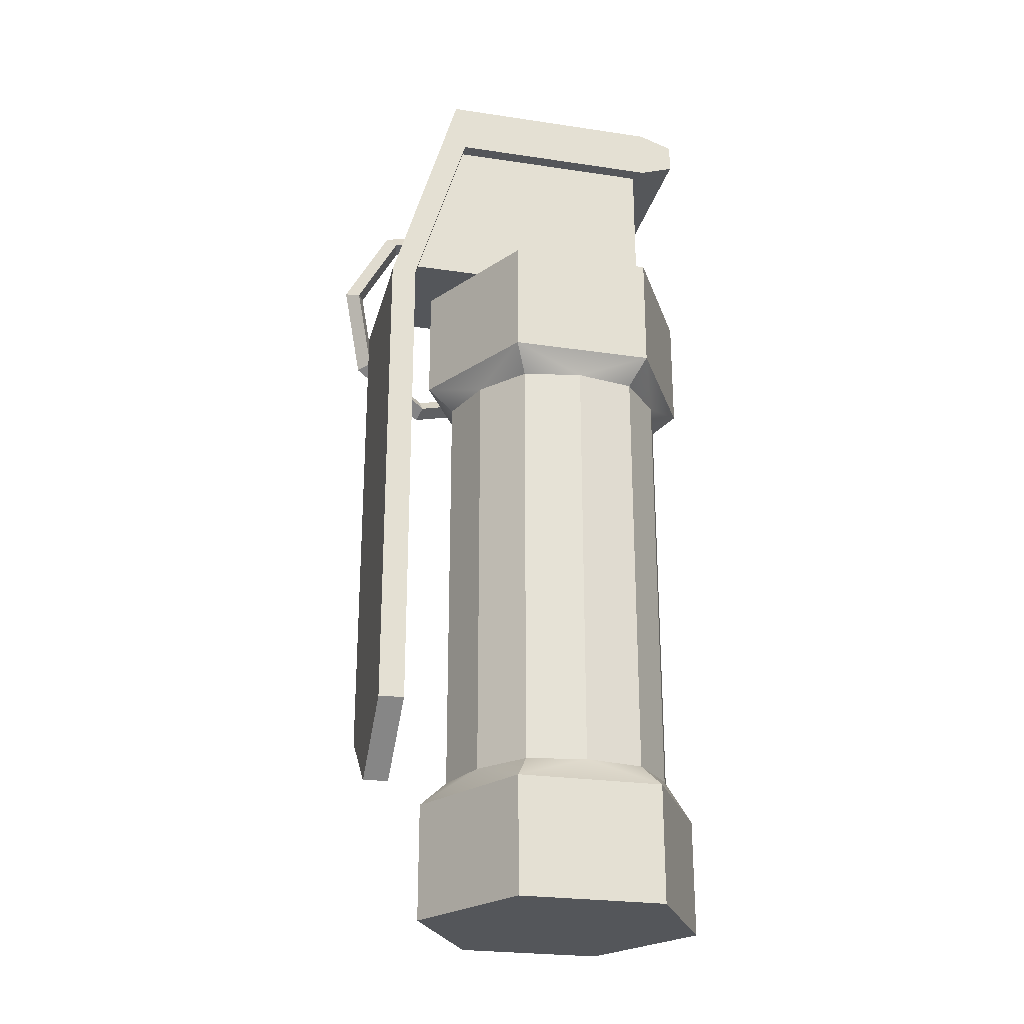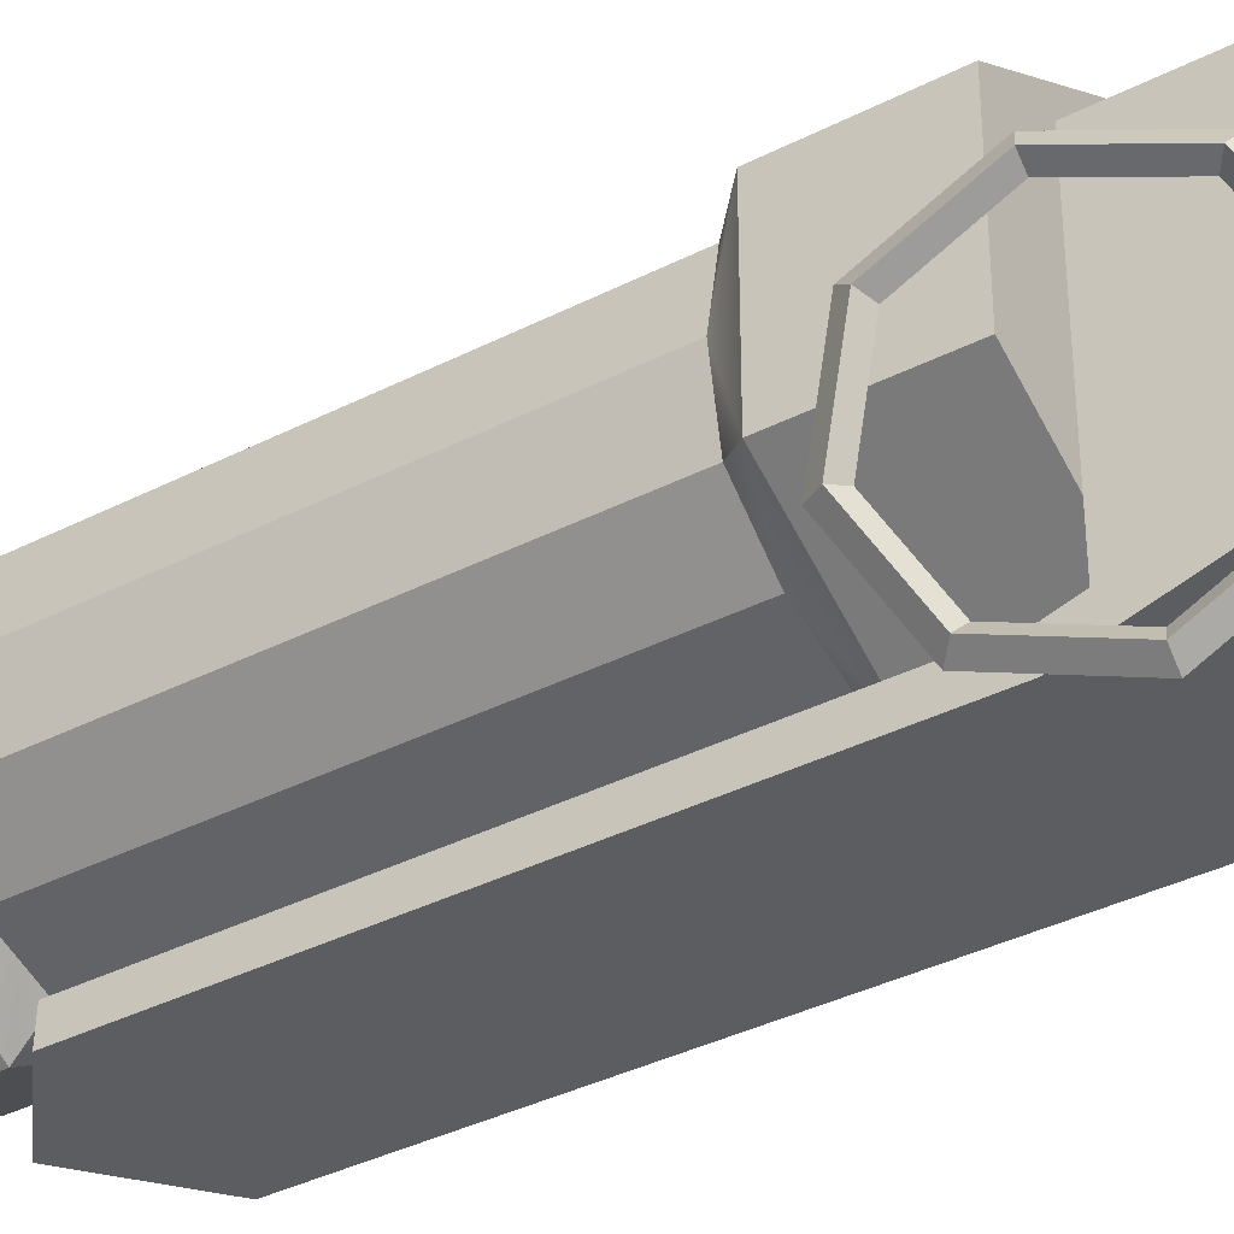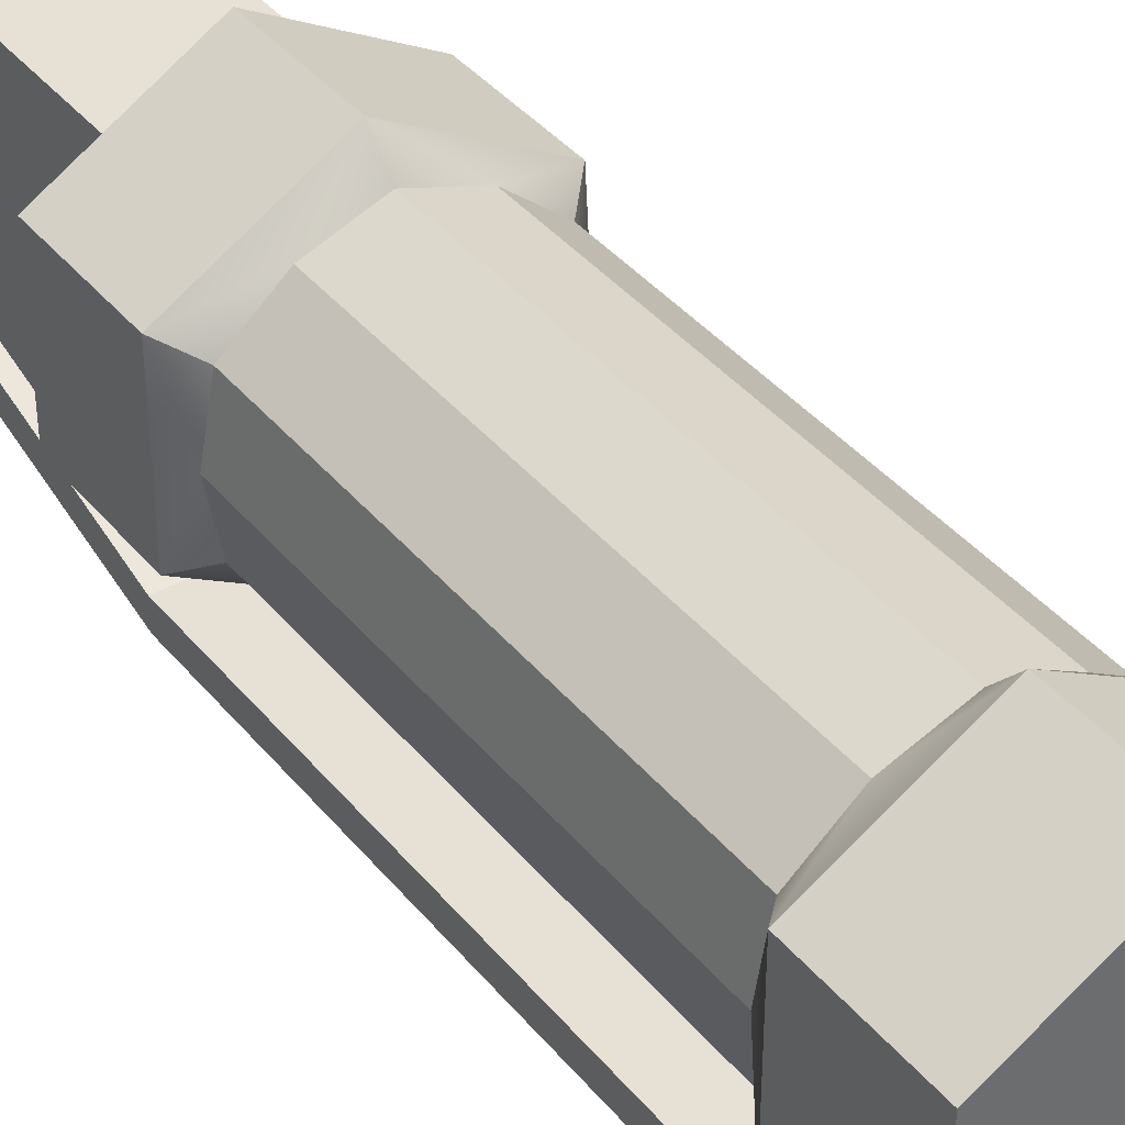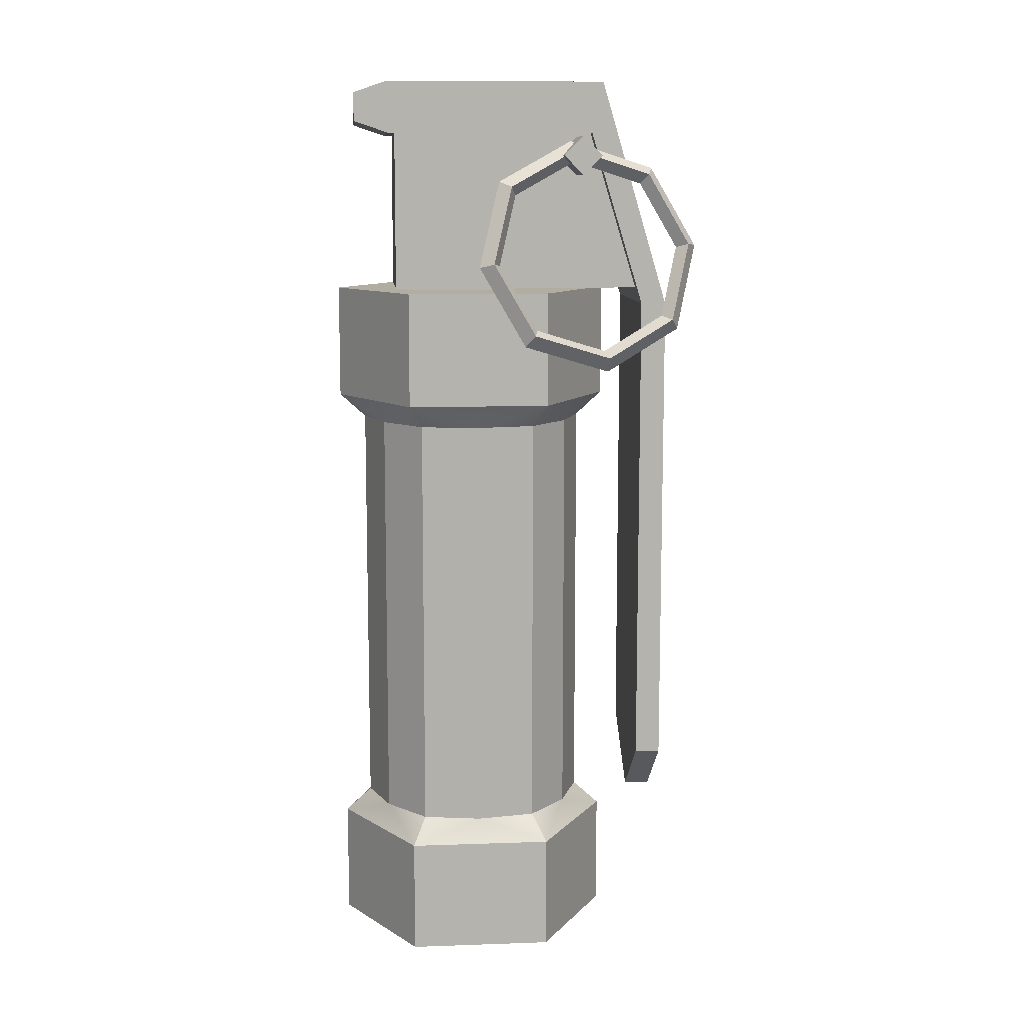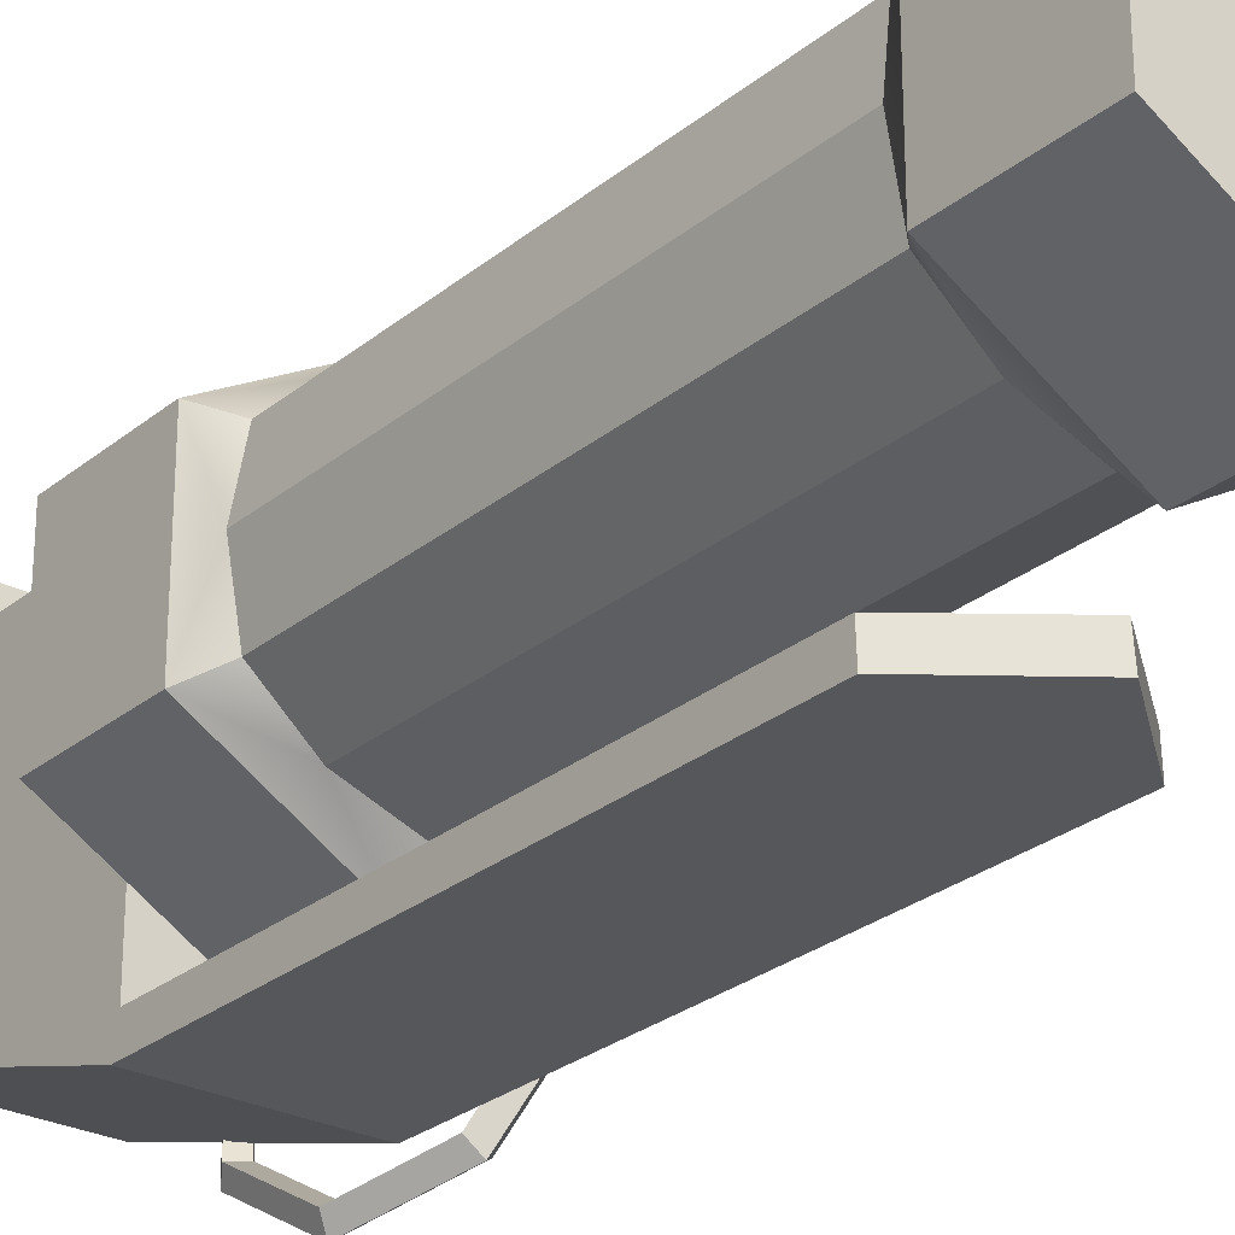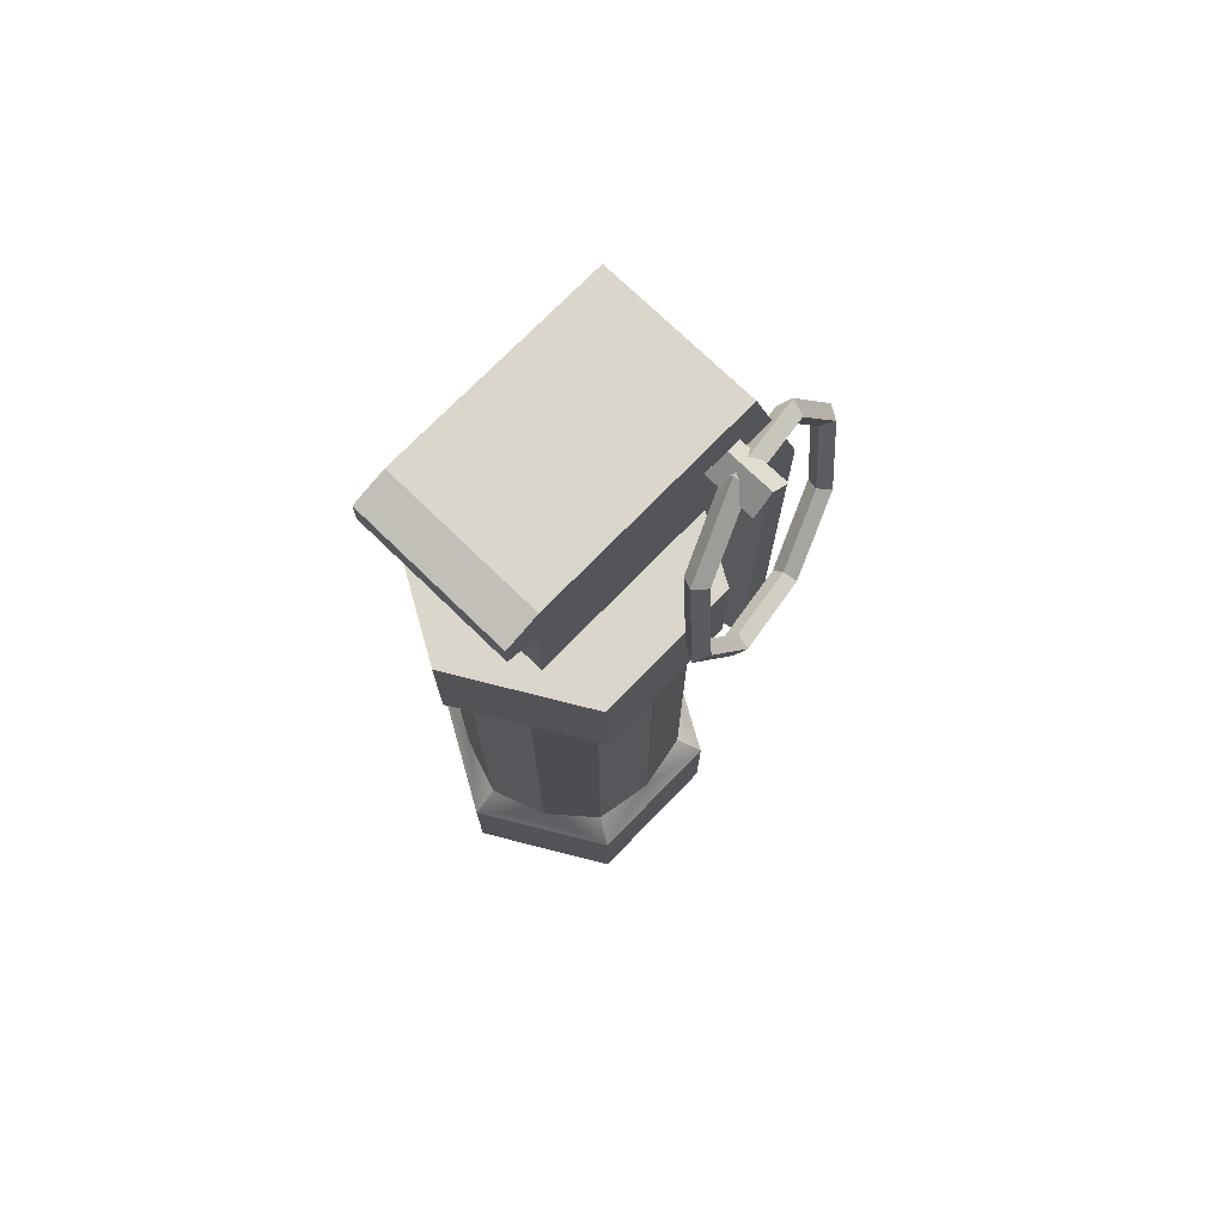
<metadata>
{"format":"obj","ext":"obj","renderer":"f3d","projection":"perspective","resolution":1024,"background":"white","views":[{"elev":-25.3,"azim":-103.5,"up":"+Y"},{"elev":-36.1,"azim":124.0,"up":"+Z"},{"elev":39.2,"azim":-34.9,"up":"+Z"},{"elev":10.4,"azim":85.0,"up":"+Y"},{"elev":-27.0,"azim":-38.7,"up":"+Z"},{"elev":73.6,"azim":44.2,"up":"+Y"}]}
</metadata>
<code>
v -0.0237 0.06527 0.01368
v -0.0237 0.06527 -0.01368
v -0 0.06527 -0.02737
v 0.0237 0.06527 -0.01368
v 0.0237 0.06527 0.01368
v 0 0.06527 0.02737
v -0.0237 0.04312 0.01368
v -0.0237 0.04312 -0.01368
v -0 0.04312 -0.02737
v 0.0237 0.04312 -0.01368
v 0.0237 0.04312 0.01368
v 0 0.04312 0.02737
v 0 0.06527 0
v -0.01931 0.03853 0.01115
v -0.01931 0.03853 -0.01115
v -0 0.03853 -0.0223
v 0.01931 0.03853 -0.01115
v 0.01931 0.03853 0.01115
v 0 0.03853 0.0223
v 0.01069 0.03853 -0.01851
v 0.02137 0.03853 0
v 0.01069 0.03853 0.01851
v -0.01069 0.03853 0.01851
v -0.02137 0.03853 0
v -0.01069 0.03853 -0.01851
v -0.0237 -0.06991 -0.01368
v -0.0237 -0.06991 0.01368
v -0 -0.06991 0.02737
v 0.0237 -0.06991 0.01368
v 0.0237 -0.06991 -0.01368
v 0 -0.06991 -0.02737
v -0.0237 -0.04777 -0.01368
v -0.0237 -0.04777 0.01368
v -0 -0.04777 0.02737
v 0.0237 -0.04777 0.01368
v 0.0237 -0.04777 -0.01368
v 0 -0.04777 -0.02737
v 0 -0.06991 0
v -0.01931 -0.04317 -0.01115
v -0.01931 -0.04317 0.01115
v -0 -0.04317 0.0223
v 0.01931 -0.04317 0.01115
v 0.01931 -0.04317 -0.01115
v 0 -0.04317 -0.0223
v 0.01069 -0.04317 0.01851
v 0.02137 -0.04317 0
v 0.01069 -0.04317 -0.01851
v -0.01069 -0.04317 -0.01851
v -0.02137 -0.04317 0
v -0.01069 -0.04317 0.01851
v 0.02137 0.01231 0
v 0.01931 0.01231 0.01115
v 0.01069 0.01231 0.01851
v -0 0.01231 0.0223
v -0.01069 0.01231 0.01851
v -0.01931 0.01231 0.01115
v -0.02137 0.01231 0
v -0.01931 0.01231 -0.01115
v -0.01069 0.01231 -0.01851
v -0 0.01231 -0.0223
v 0.01069 0.01231 -0.01851
v 0.01931 0.01231 -0.01115
v 0.02137 -0.01696 0
v 0.01931 -0.01696 0.01115
v 0.01069 -0.01696 0.01851
v -0 -0.01696 0.0223
v -0.01069 -0.01696 0.01851
v -0.01931 -0.01696 0.01115
v -0.02137 -0.01696 0
v -0.01931 -0.01696 -0.01115
v -0.01069 -0.01696 -0.01851
v -0 -0.01696 -0.0223
v 0.01069 -0.01696 -0.01851
v 0.01931 -0.01696 -0.01115
v 0.0122 0.0657 0.01583
v 0.0122 0.0657 -0.03263
v 0.0122 0.09632 0.01583
v 0.0122 0.09632 -0.02452
v -0.0122 0.09632 0.01583
v -0.0122 0.09632 -0.02452
v -0.0122 0.0657 0.01583
v -0.0122 0.0657 -0.03263
v -0.009649 0.0657 0.01349
v -0.009649 0.0657 -0.008585
v 0.009649 0.0657 -0.008585
v 0.009649 0.0657 0.01349
v -0.009649 0.05659 0.01349
v -0.009649 0.05659 -0.008585
v 0.009649 0.05659 -0.008585
v 0.009649 0.05659 0.01349
v 0.01486 0.09632 0.01727
v 0.01486 0.09632 -0.02331
v 0.01486 0.1062 0.01727
v 0.01486 0.1062 -0.02544
v -0.01486 0.1062 0.01727
v -0.01486 0.1062 -0.02544
v -0.01486 0.09632 0.01727
v -0.01486 0.09632 -0.02331
v -0.01486 0.06269 -0.03358
v 0.01486 0.06269 -0.03358
v -0.01486 0.06251 -0.03844
v 0.01486 0.06251 -0.03844
v -0.01486 -0.03155 -0.03358
v 0.01486 -0.03155 -0.03358
v -0.01486 -0.03172 -0.03844
v 0.01486 -0.03172 -0.03844
v 0.000709 -0.04344 -0.03844
v 0.000468 -0.04327 -0.03358
v -0.01486 0.09852 0.02379
v 0.01486 0.09852 0.02379
v 0.01486 0.104 0.02379
v -0.01486 0.104 0.02379
v 0.01595 0.08645 -0.03283
v 0.01848 0.09069 -0.01927
v 0.02324 0.08424 -0.007271
v 0.02745 0.07086 -0.003864
v 0.02863 0.05839 -0.01104
v 0.0261 0.05414 -0.0246
v 0.02133 0.0606 -0.0366
v 0.01713 0.07398 -0.04001
v 0.01733 0.08829 -0.03441
v 0.02011 0.09295 -0.01954
v 0.02533 0.08587 -0.006384
v 0.02994 0.0712 -0.002648
v 0.03123 0.05753 -0.01052
v 0.02846 0.05287 -0.02539
v 0.02323 0.05995 -0.03854
v 0.01863 0.07462 -0.04228
v 0.01313 0.0873 -0.03333
v 0.01591 0.09197 -0.01843
v 0.01765 0.09469 -0.01869
v 0.01457 0.08951 -0.03521
v 0.02115 0.08487 -0.005239
v 0.02345 0.08682 -0.004069
v 0.02576 0.07016 -0.001493
v 0.02857 0.07051 8.3e-05
v 0.02706 0.05646 -0.009385
v 0.03001 0.05533 -0.008665
v 0.02428 0.05179 -0.02429
v 0.02693 0.05015 -0.02519
v 0.01904 0.05889 -0.03748
v 0.02112 0.05802 -0.03981
v 0.01443 0.07359 -0.04122
v 0.016 0.07433 -0.04396
v 0.02358 0.09184 -0.01679
v 0.02358 0.08809 -0.02054
v 0.02358 0.0956 -0.02054
v 0.02358 0.09184 -0.02429
v 8.2e-05 0.0956 -0.02054
v 8.2e-05 0.09184 -0.02429
v 8.2e-05 0.09184 -0.01679
v 8.2e-05 0.08809 -0.02054
f 7 1 2 8
f 8 2 3 9
f 9 3 4 10
f 10 4 5 11
f 11 5 6 12
f 12 6 1 7
f 2 1 13
f 3 2 13
f 4 3 13
f 5 4 13
f 6 5 13
f 1 6 13
f 24 14 7
f 25 15 8
f 20 16 9
f 21 17 10
f 22 18 11
f 23 19 12
f 24 8 15
f 24 7 8
f 25 9 16
f 25 8 9
f 20 10 17
f 20 9 10
f 21 11 18
f 21 10 11
f 22 12 19
f 22 11 12
f 23 7 14
f 23 12 7
f 32 26 27 33
f 33 27 28 34
f 34 28 29 35
f 35 29 30 36
f 36 30 31 37
f 37 31 26 32
f 27 26 38
f 28 27 38
f 29 28 38
f 30 29 38
f 31 30 38
f 26 31 38
f 49 39 32
f 50 40 33
f 45 41 34
f 46 42 35
f 47 43 36
f 48 44 37
f 70 39 49 69
f 69 49 40 68
f 68 40 50 67
f 67 50 41 66
f 66 41 45 65
f 65 45 42 64
f 64 42 46 63
f 74 63 46 43
f 74 43 47 73
f 73 47 44 72
f 72 44 48 71
f 71 48 39 70
f 49 33 40
f 49 32 33
f 50 34 41
f 50 33 34
f 45 35 42
f 45 34 35
f 46 36 43
f 46 35 36
f 47 37 44
f 47 36 37
f 48 32 39
f 48 37 32
f 18 52 51 21
f 22 53 52 18
f 19 54 53 22
f 23 55 54 19
f 14 56 55 23
f 24 57 56 14
f 15 58 57 24
f 25 59 58 15
f 16 60 59 25
f 20 61 60 16
f 17 62 61 20
f 21 51 62 17
f 52 64 63 51
f 53 65 64 52
f 54 66 65 53
f 55 67 66 54
f 56 68 67 55
f 57 69 68 56
f 58 70 69 57
f 59 71 70 58
f 60 72 71 59
f 61 73 72 60
f 62 74 73 61
f 62 51 63 74
f 75 76 78 77
f 77 78 80 79
f 79 80 82 81
f 76 82 80 78
f 81 75 77 79
f 81 82 84 83
f 82 76 85 84
f 76 75 86 85
f 75 81 83 86
f 83 84 88 87
f 84 85 89 88
f 85 86 90 89
f 86 83 87 90
f 91 92 94 93
f 93 94 96 95
f 95 96 98 97
f 97 98 92 91
f 107 108 103 105
f 109 110 111 112
f 92 98 99 100
f 98 96 101 99
f 96 94 102 101
f 94 92 100 102
f 100 99 108
f 99 101 105 103
f 101 102 107
f 102 100 104 106
f 104 108 107 106
f 107 102 106
f 101 107 105
f 108 99 103
f 100 108 104
f 97 91 110 109
f 91 93 111 110
f 93 95 112 111
f 95 97 109 112
f 129 130 131 132
f 130 133 134 131
f 133 135 136 134
f 135 137 138 136
f 137 139 140 138
f 139 141 142 140
f 141 143 144 142
f 143 129 132 144
f 113 121 122 114
f 114 122 123 115
f 115 123 124 116
f 116 124 125 117
f 117 125 126 118
f 118 126 127 119
f 119 127 128 120
f 120 128 121 113
f 113 114 130 129
f 122 121 132 131
f 114 115 133 130
f 123 122 131 134
f 115 116 135 133
f 124 123 134 136
f 116 117 137 135
f 125 124 136 138
f 117 118 139 137
f 126 125 138 140
f 118 119 141 139
f 127 126 140 142
f 119 120 143 141
f 128 127 142 144
f 120 113 129 143
f 121 128 144 132
f 145 146 148 147
f 147 148 150 149
f 149 150 152 151
f 151 152 146 145
f 146 152 150 148
f 151 145 147 149

</code>
